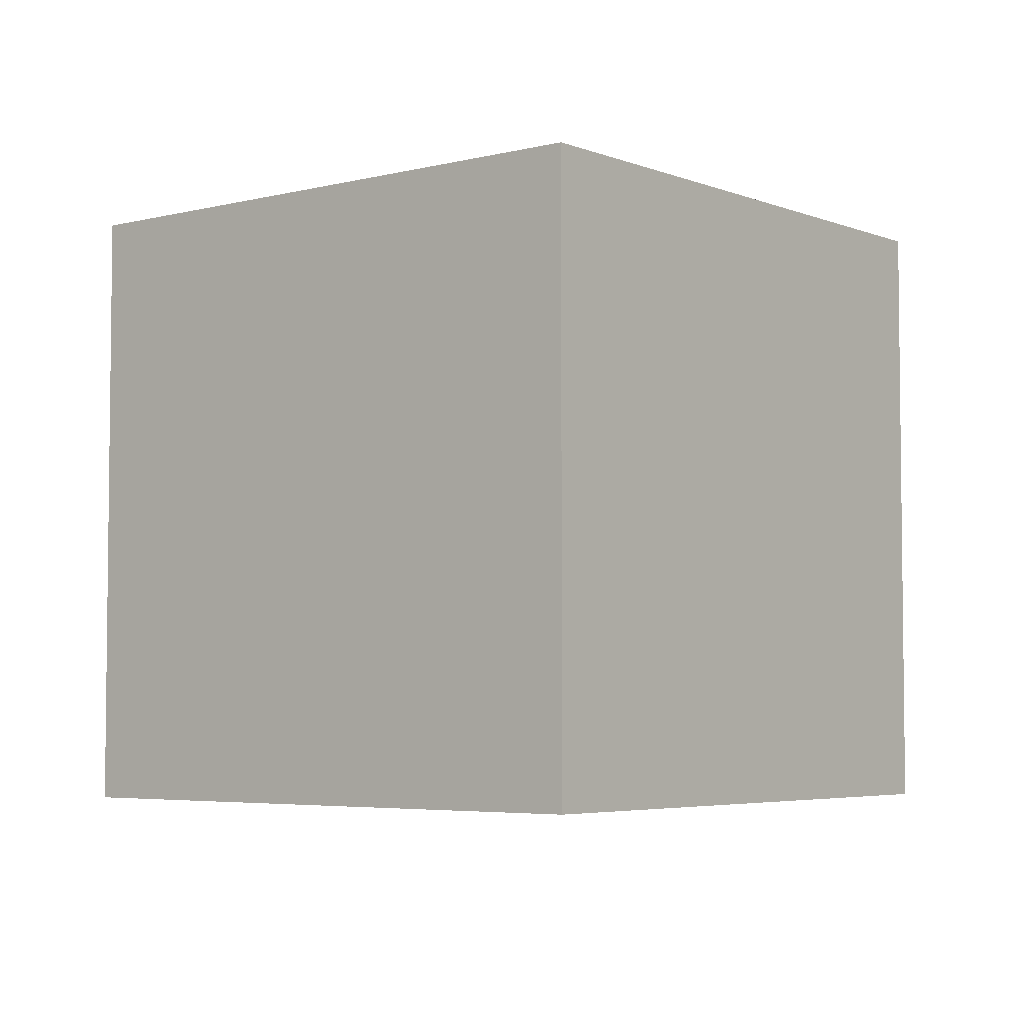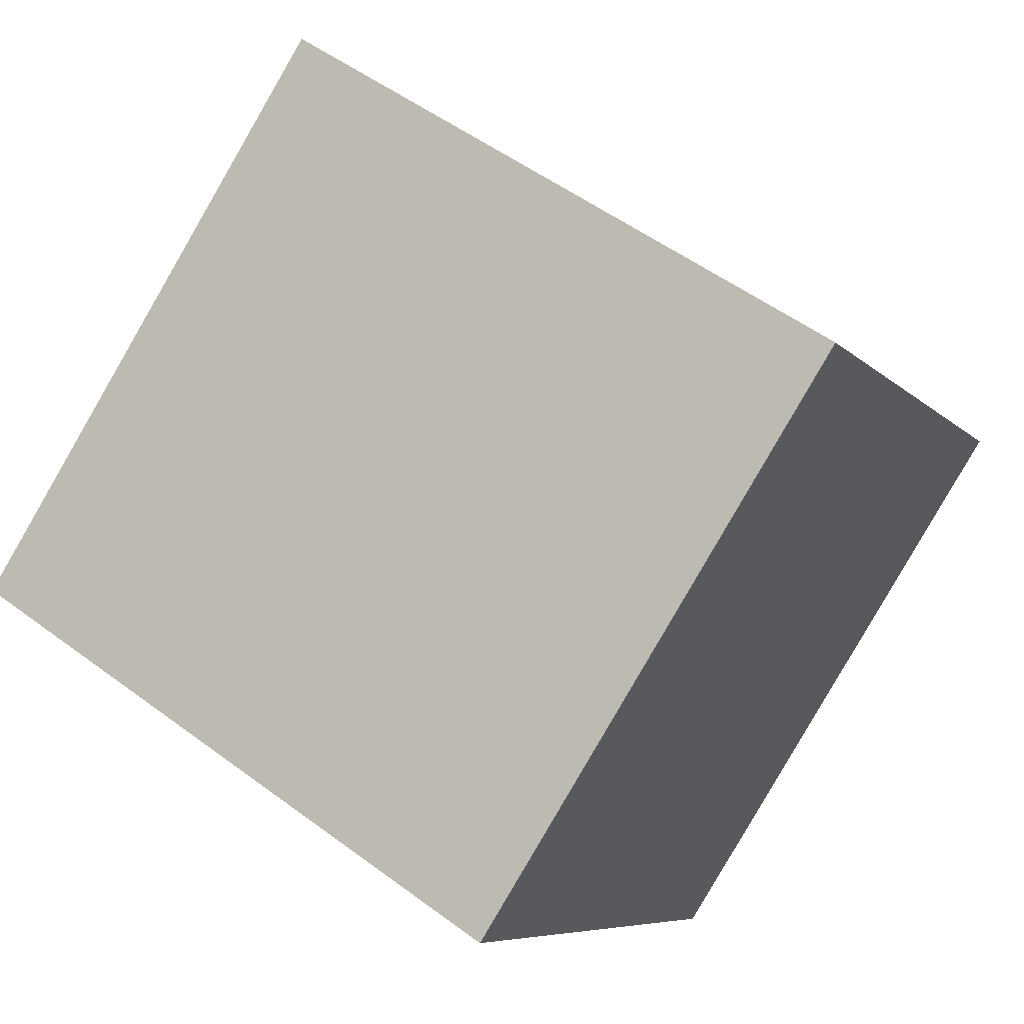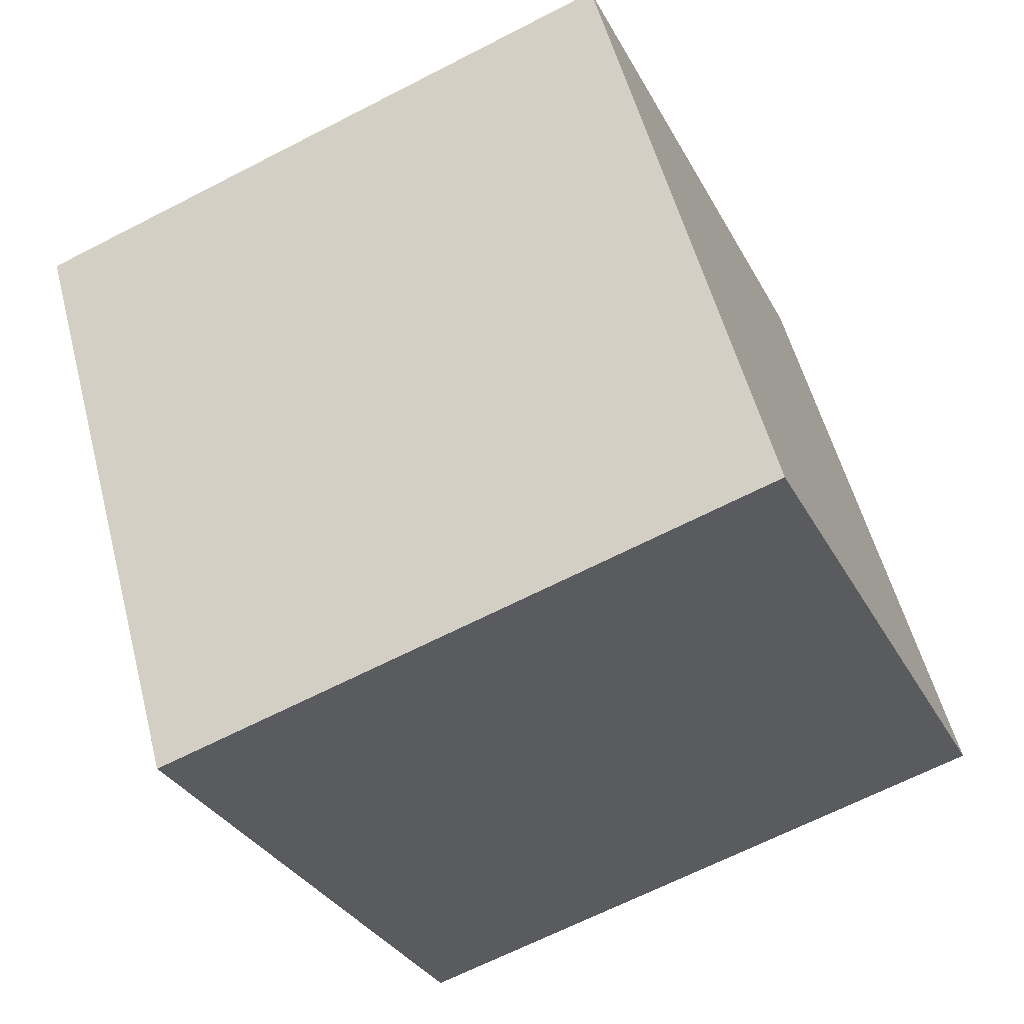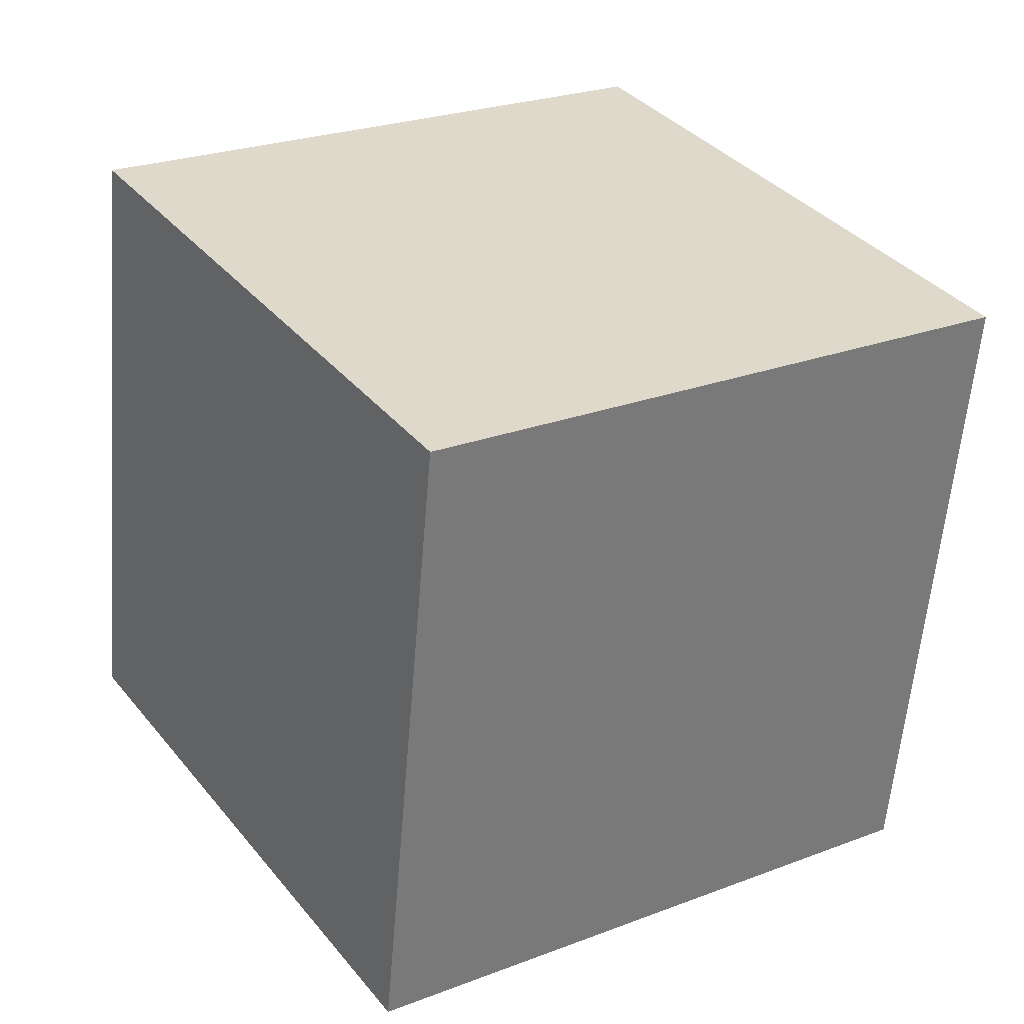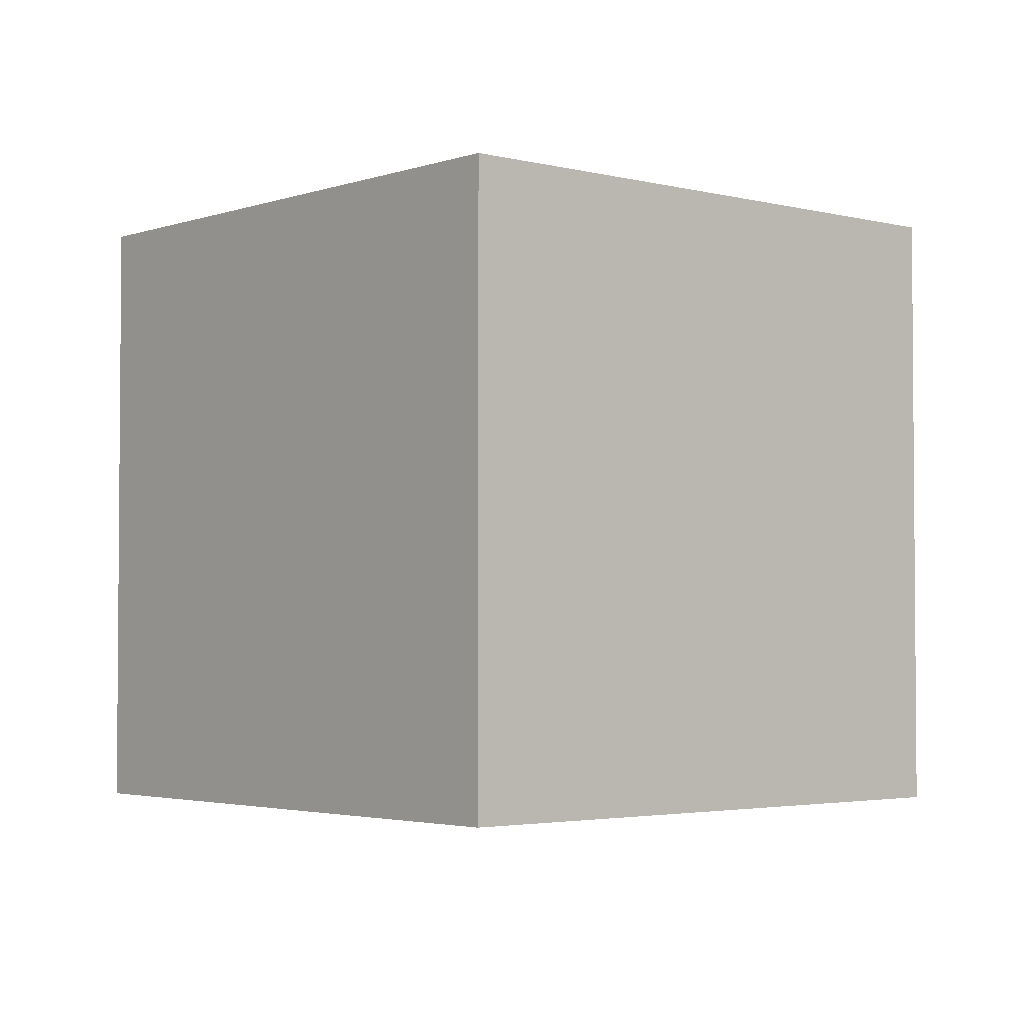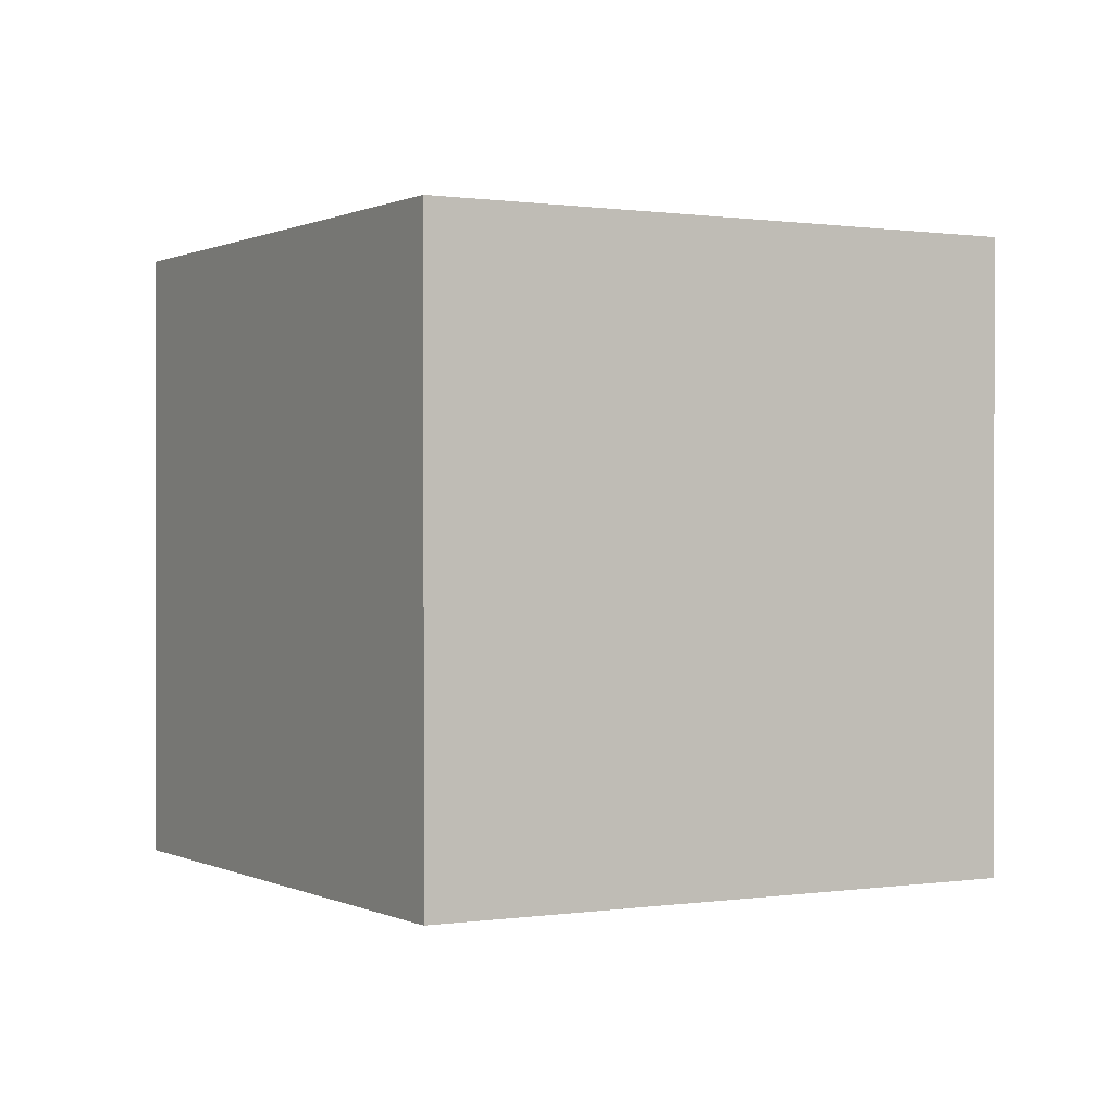
<metadata>
{"format":"obj","ext":"obj","renderer":"f3d","projection":"perspective","resolution":1024,"background":"white","views":[{"elev":-4.5,"azim":-18.3,"up":"+Y"},{"elev":-7.0,"azim":21.9,"up":"+Z"},{"elev":-65.7,"azim":117.4,"up":"+Z"},{"elev":-58.9,"azim":175.3,"up":"+Z"},{"elev":-2.9,"azim":171.7,"up":"+Y"},{"elev":0.4,"azim":92.6,"up":"+Y"}]}
</metadata>
<code>
o Cube
v 0.6512 1 -0.1908
v 0.6512 0 -0.1908
v 1.191 1 0.6512
v 1.191 0 0.6512
v -0.1908 1 0.3488
v -0.1908 0 0.3488
v 0.3488 1 1.191
v 0.3488 0 1.191
f 1 5 7 3
f 4 3 7 8
f 8 7 5 6
f 6 2 4 8
f 2 1 3 4
f 6 5 1 2

</code>
